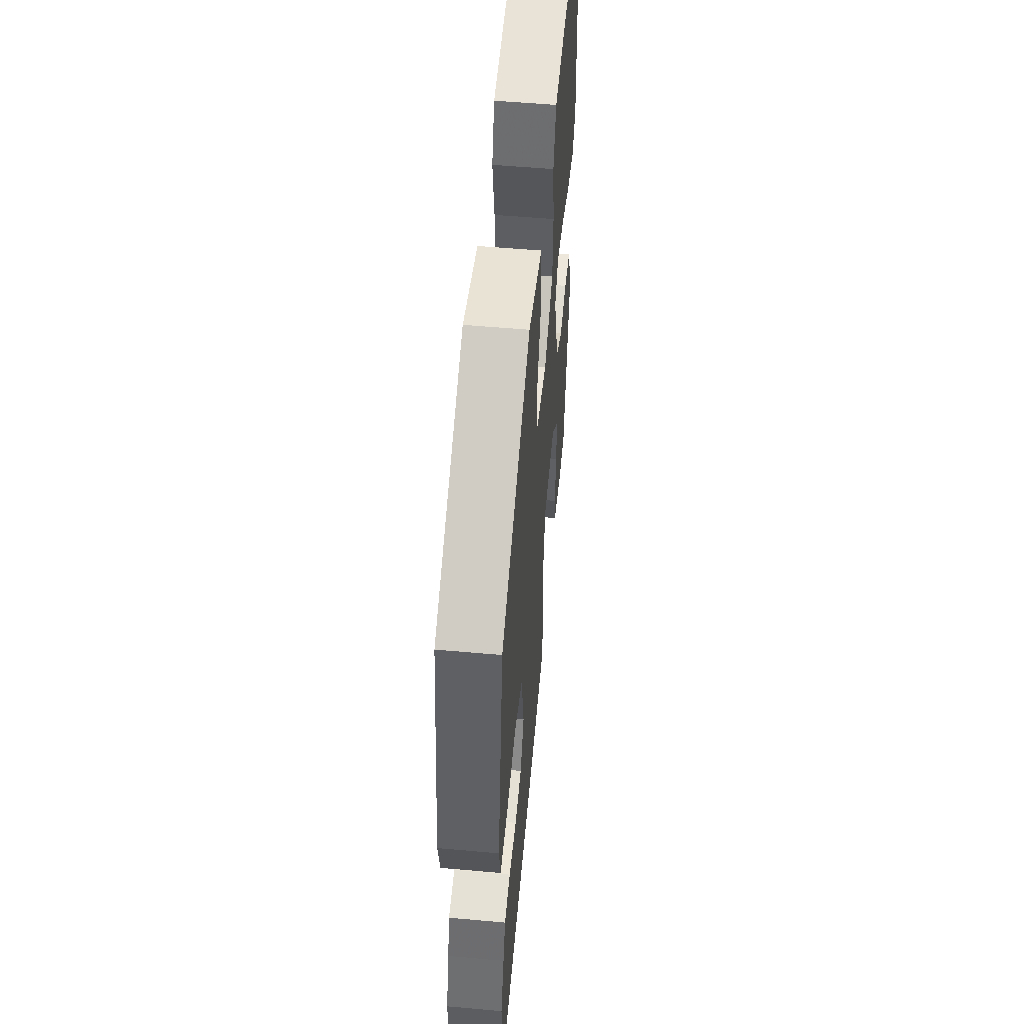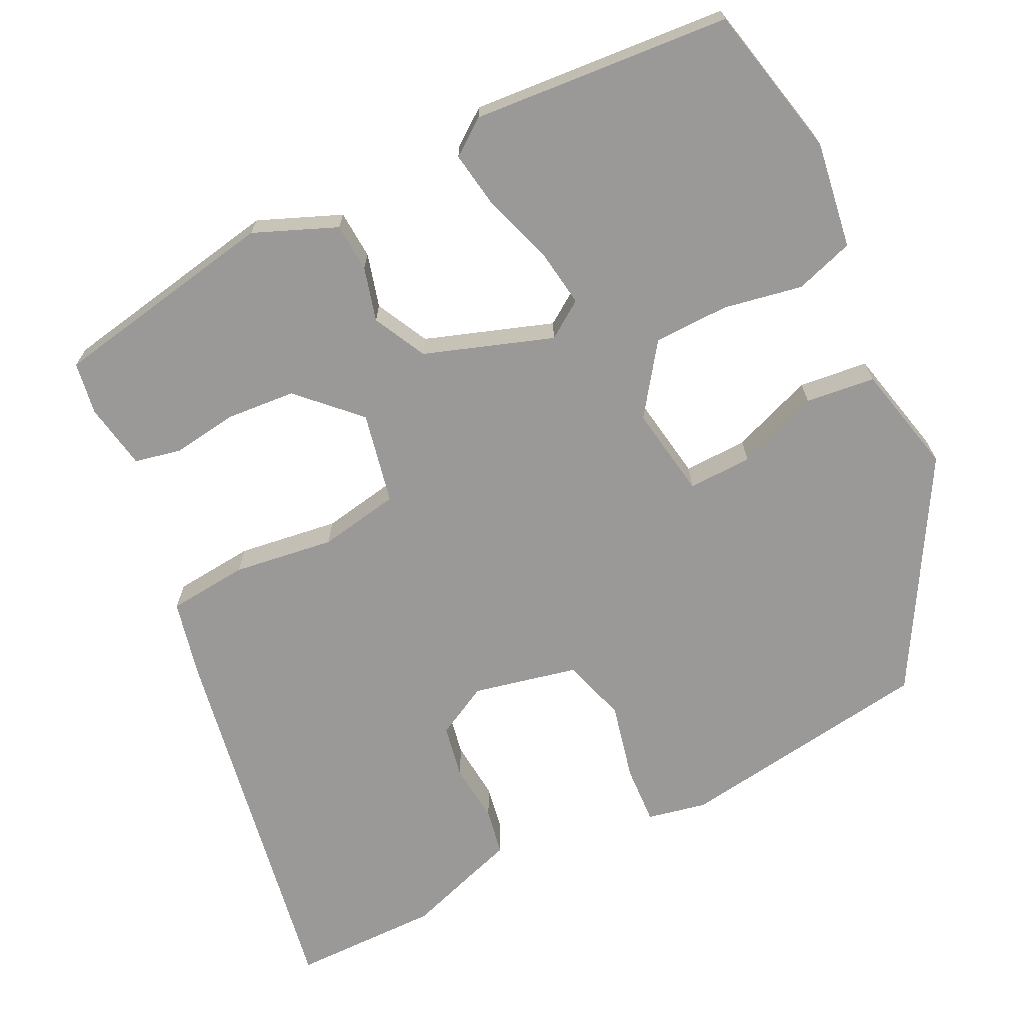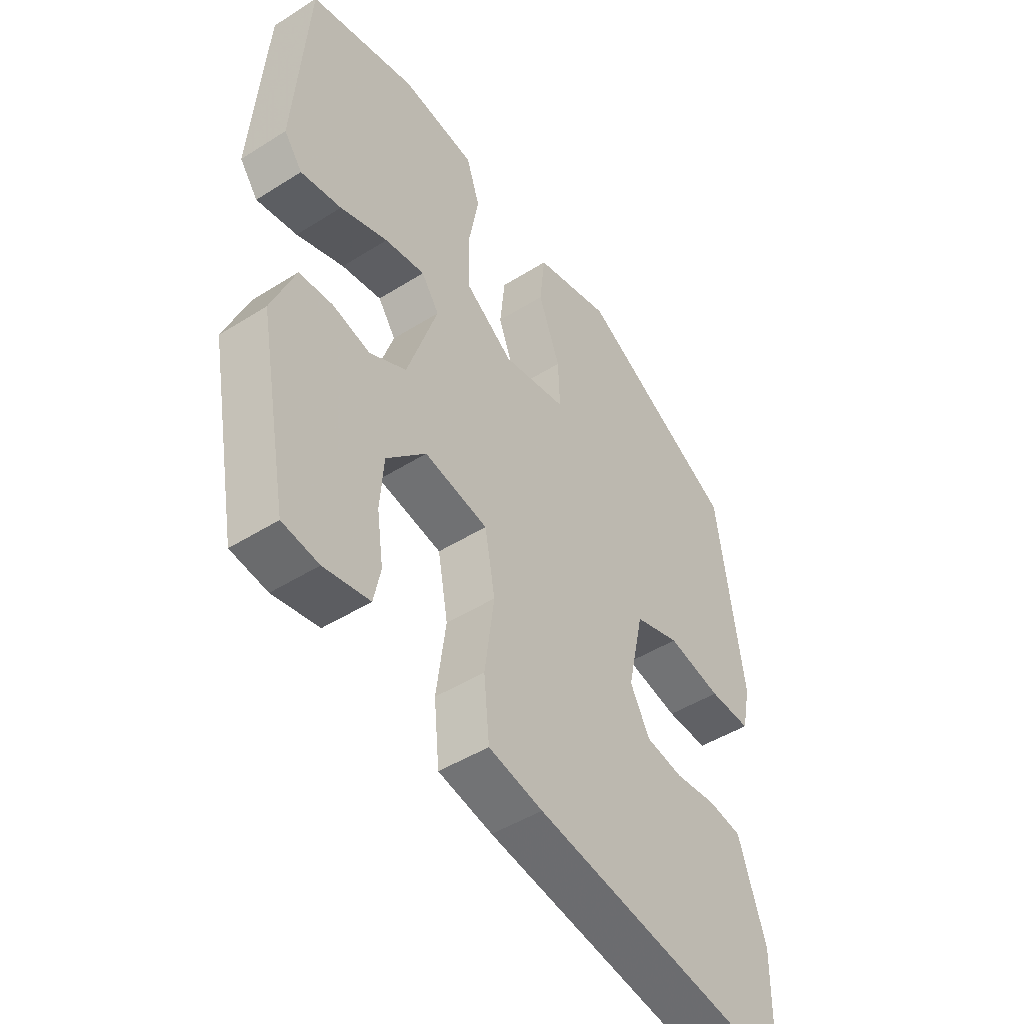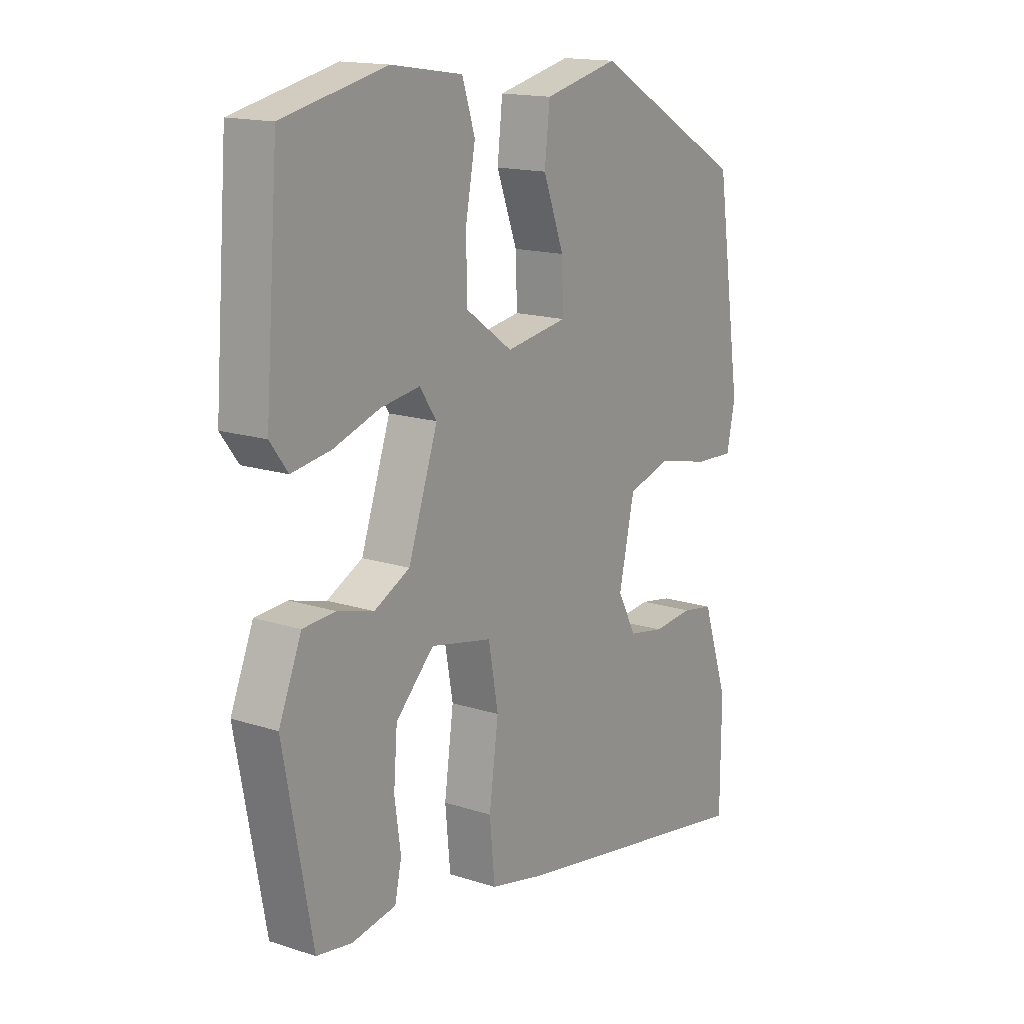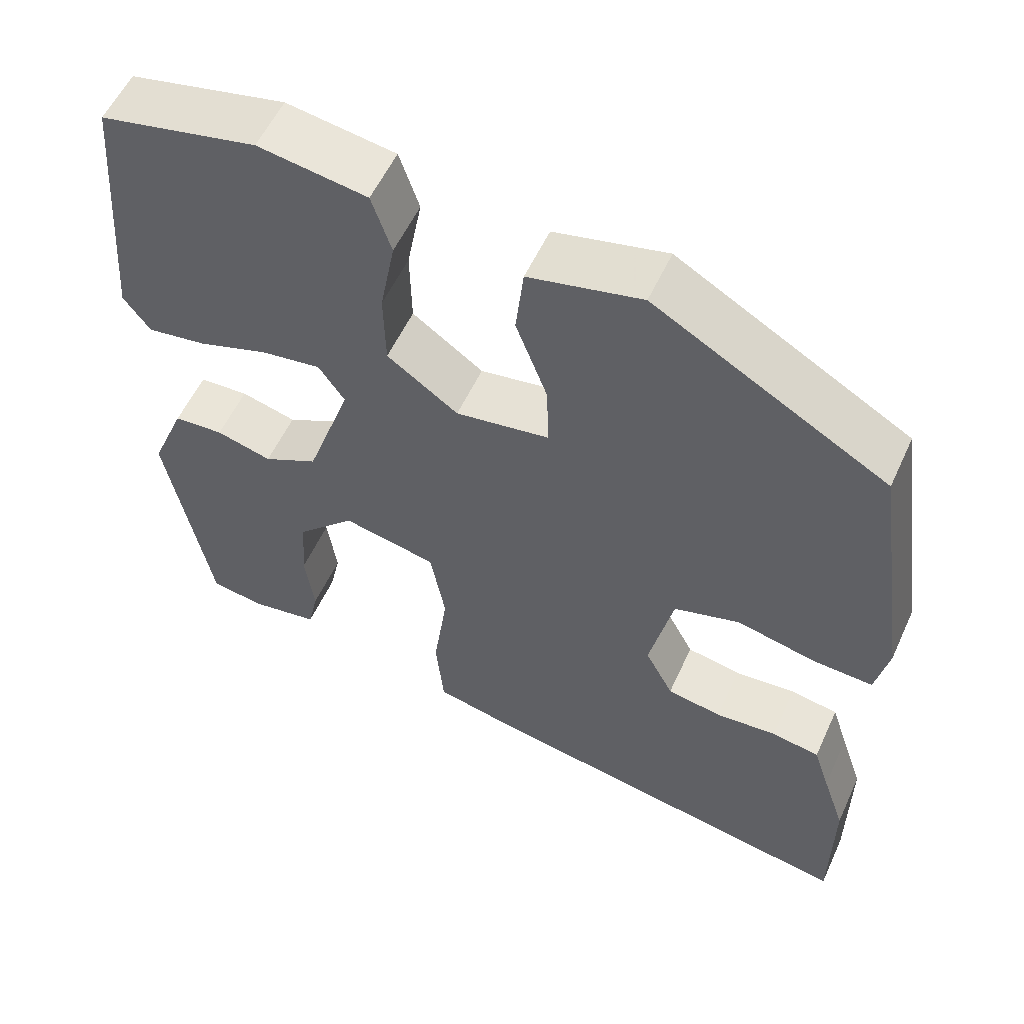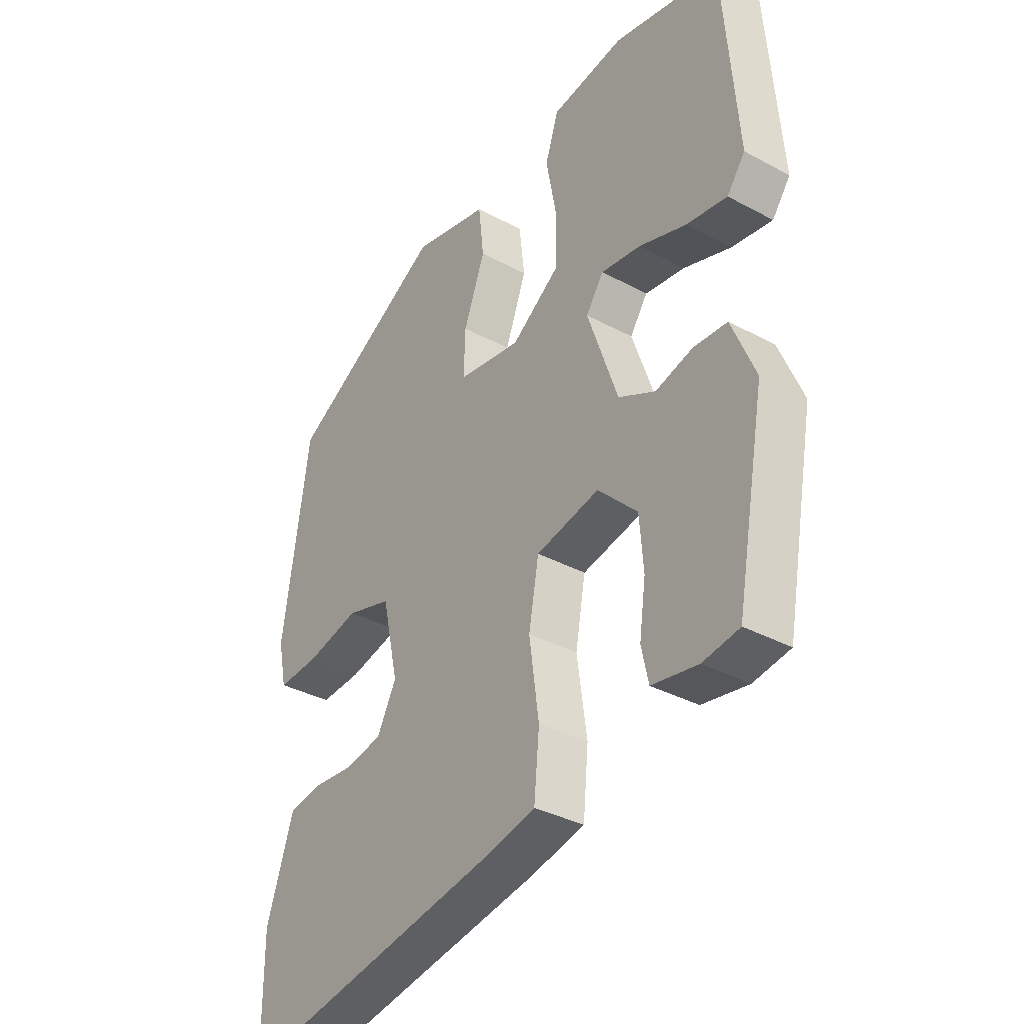
<metadata>
{"format":"obj","ext":"obj","renderer":"f3d","projection":"perspective","resolution":1024,"background":"white","views":[{"elev":53.5,"azim":95.5,"up":"+Z"},{"elev":-68.9,"azim":-63.8,"up":"+Y"},{"elev":-46.4,"azim":-54.2,"up":"+Z"},{"elev":15.7,"azim":-55.9,"up":"+Z"},{"elev":56.2,"azim":24.5,"up":"+Z"},{"elev":-35.3,"azim":-125.6,"up":"+Z"}]}
</metadata>
<code>
v -0.495 0.07 0.501
v -0.296 0.07 0.545
v -0.158 0.07 0.524
v -0.133 0.07 0.448
v -0.152 0.07 0.346
v -0.15 0.07 0.248
v -0.06 0.07 0.184
v 0.059 0.07 0.203
v 0.056 0.07 0.286
v 0.016 0.07 0.393
v 0.026 0.07 0.483
v 0.169 0.07 0.516
v 0.464 0.07 0.347
v 0.513 0.07 0.013
v 0.497 0.07 -0.064
v 0.42 0.07 -0.06
v 0.32 0.07 -0.037
v 0.236 0.07 -0.062
v 0.206 0.07 -0.198
v 0.242 0.07 -0.266
v 0.311 0.07 -0.279
v 0.389 0.07 -0.272
v 0.45 0.07 -0.283
v 0.471 0.07 -0.347
v 0.5 0.07 -0.433
v 0.499 0.07 -0.626
v 0.005 0.07 -0.539
v -0.096 0.07 -0.516
v -0.106 0.07 -0.412
v -0.088 0.07 -0.281
v -0.107 0.07 -0.176
v -0.226 0.07 -0.151
v -0.3 0.07 -0.225
v -0.307 0.07 -0.315
v -0.295 0.07 -0.4
v -0.308 0.07 -0.46
v -0.394 0.07 -0.475
v -0.462 0.07 -0.464
v -0.517 0.07 -0.168
v -0.473 0.07 -0.061
v -0.41 0.07 -0.057
v -0.34 0.07 -0.076
v -0.271 0.07 -0.041
v -0.214 0.07 0.125
v -0.247 0.07 0.173
v -0.322 0.07 0.162
v -0.411 0.07 0.132
v -0.487 0.07 0.12
v -0.521 0.07 0.166
v -0.495 0 0.501
v -0.296 0 0.545
v -0.158 0 0.524
v -0.133 0 0.448
v -0.152 0 0.346
v -0.15 0 0.248
v -0.06 0 0.184
v 0.059 0 0.203
v 0.056 0 0.286
v 0.016 0 0.393
v 0.026 0 0.483
v 0.169 0 0.516
v 0.464 0 0.347
v 0.513 0 0.013
v 0.497 0 -0.064
v 0.42 0 -0.06
v 0.32 0 -0.037
v 0.236 0 -0.062
v 0.206 0 -0.198
v 0.242 0 -0.266
v 0.311 0 -0.279
v 0.389 0 -0.272
v 0.45 0 -0.283
v 0.471 0 -0.347
v 0.5 0 -0.433
v 0.499 0 -0.626
v 0.005 0 -0.539
v -0.096 0 -0.516
v -0.106 0 -0.412
v -0.088 0 -0.281
v -0.107 0 -0.176
v -0.226 0 -0.151
v -0.3 0 -0.225
v -0.307 0 -0.315
v -0.295 0 -0.4
v -0.308 0 -0.46
v -0.394 0 -0.475
v -0.462 0 -0.464
v -0.517 0 -0.168
v -0.473 0 -0.061
v -0.41 0 -0.057
v -0.34 0 -0.076
v -0.271 0 -0.041
v -0.214 0 0.125
v -0.247 0 0.173
v -0.322 0 0.162
v -0.411 0 0.132
v -0.487 0 0.12
v -0.521 0 0.166
f 46 47 48 49
f 45 46 49 1
f 39 40 41 42
f 39 42 43
f 38 39 43
f 37 38 43
f 34 35 36 37
f 33 34 37
f 33 37 43 44
f 27 28 29 30
f 27 30 31
f 24 25 26 27
f 24 27 31
f 21 22 23 24
f 20 21 24
f 20 24 31
f 19 20 31
f 18 19 31 32
f 14 15 16 17
f 12 13 14 17
f 9 10 11 12
f 8 9 12 17
f 7 8 17 18
f 2 3 4 5
f 45 1 2 5
f 44 45 5 6
f 32 33 44 6
f 6 7 18 32
f 98 97 96 95
f 50 98 95 94
f 91 90 89 88
f 92 91 88
f 92 88 87
f 92 87 86
f 86 85 84 83
f 86 83 82
f 93 92 86 82
f 79 78 77 76
f 80 79 76
f 76 75 74 73
f 80 76 73
f 73 72 71 70
f 73 70 69
f 80 73 69
f 80 69 68
f 81 80 68 67
f 66 65 64 63
f 66 63 62 61
f 61 60 59 58
f 66 61 58 57
f 67 66 57 56
f 54 53 52 51
f 54 51 50 94
f 55 54 94 93
f 55 93 82 81
f 81 67 56 55
f 1 50 51 2
f 2 51 52 3
f 3 52 53 4
f 4 53 54 5
f 5 54 55 6
f 6 55 56 7
f 7 56 57 8
f 8 57 58 9
f 9 58 59 10
f 10 59 60 11
f 11 60 61 12
f 12 61 62 13
f 13 62 63 14
f 14 63 64 15
f 15 64 65 16
f 16 65 66 17
f 17 66 67 18
f 18 67 68 19
f 19 68 69 20
f 20 69 70 21
f 21 70 71 22
f 22 71 72 23
f 23 72 73 24
f 24 73 74 25
f 25 74 75 26
f 26 75 76 27
f 27 76 77 28
f 28 77 78 29
f 29 78 79 30
f 30 79 80 31
f 31 80 81 32
f 32 81 82 33
f 33 82 83 34
f 34 83 84 35
f 35 84 85 36
f 36 85 86 37
f 37 86 87 38
f 38 87 88 39
f 39 88 89 40
f 40 89 90 41
f 41 90 91 42
f 42 91 92 43
f 43 92 93 44
f 44 93 94 45
f 45 94 95 46
f 46 95 96 47
f 47 96 97 48
f 48 97 98 49
f 49 98 50 1

</code>
